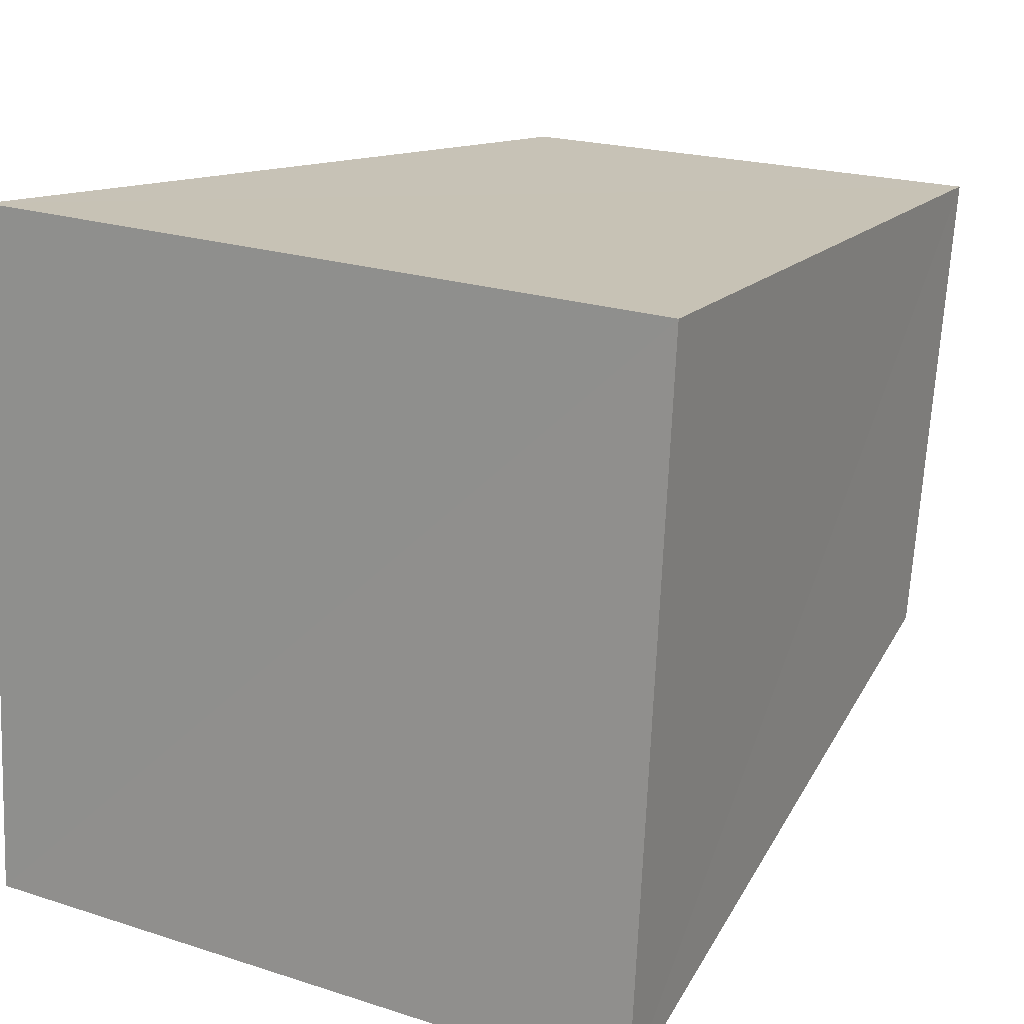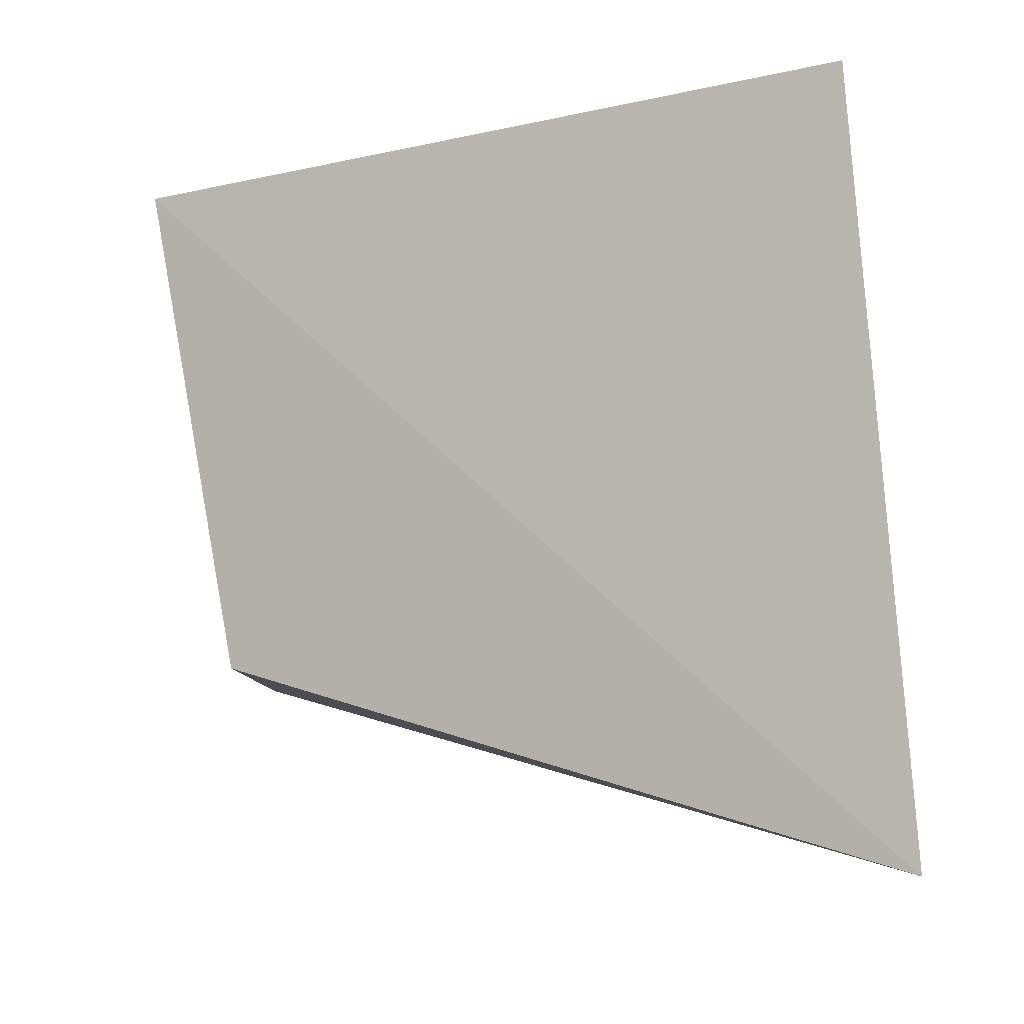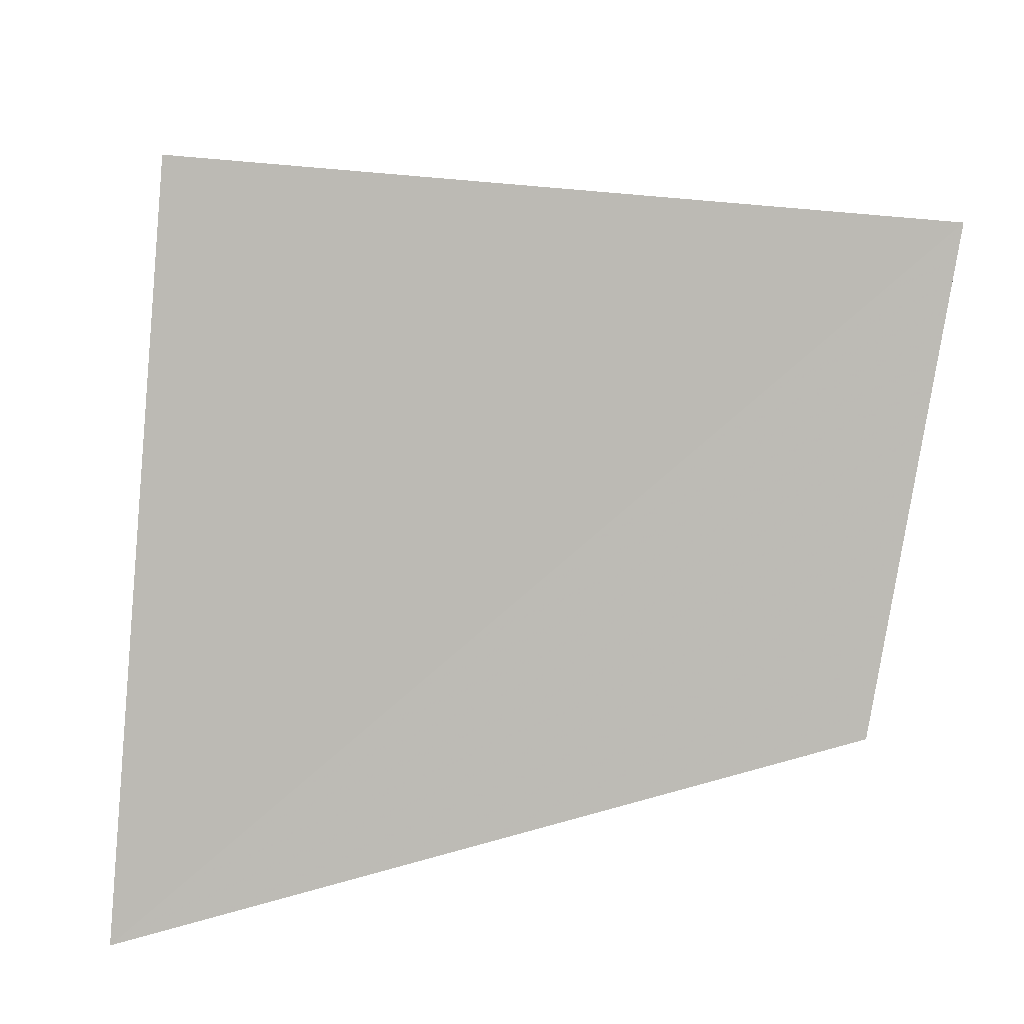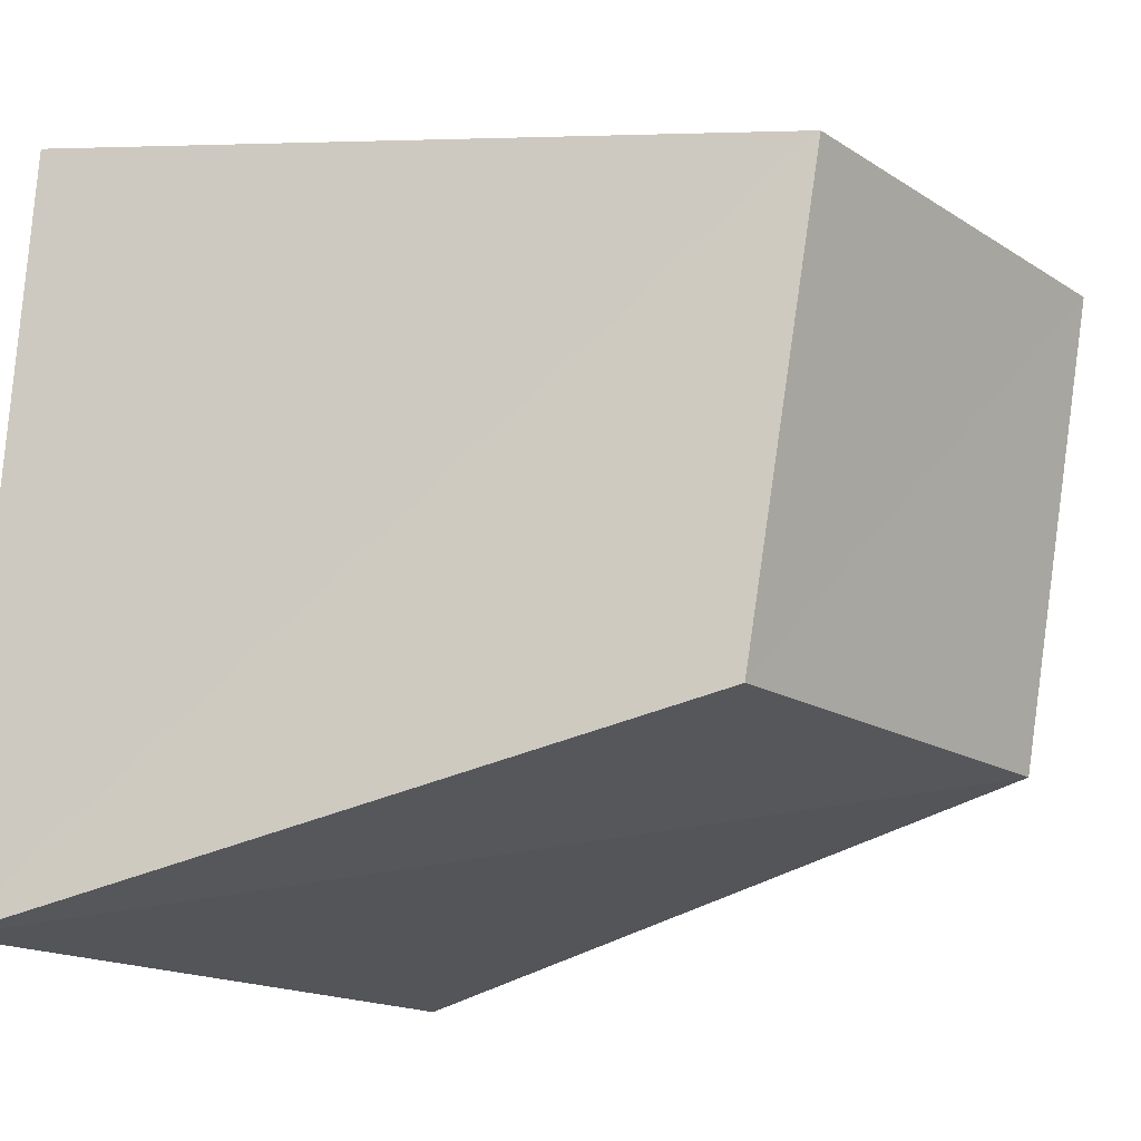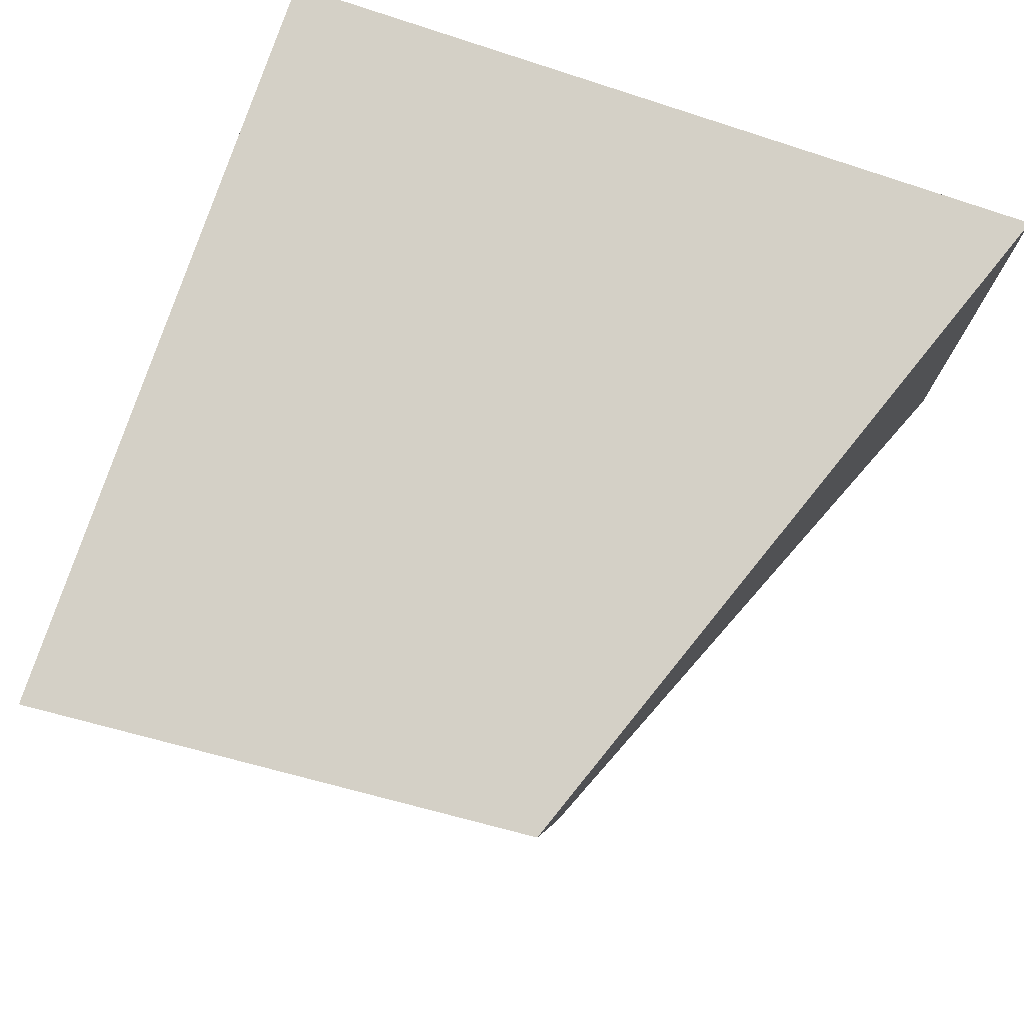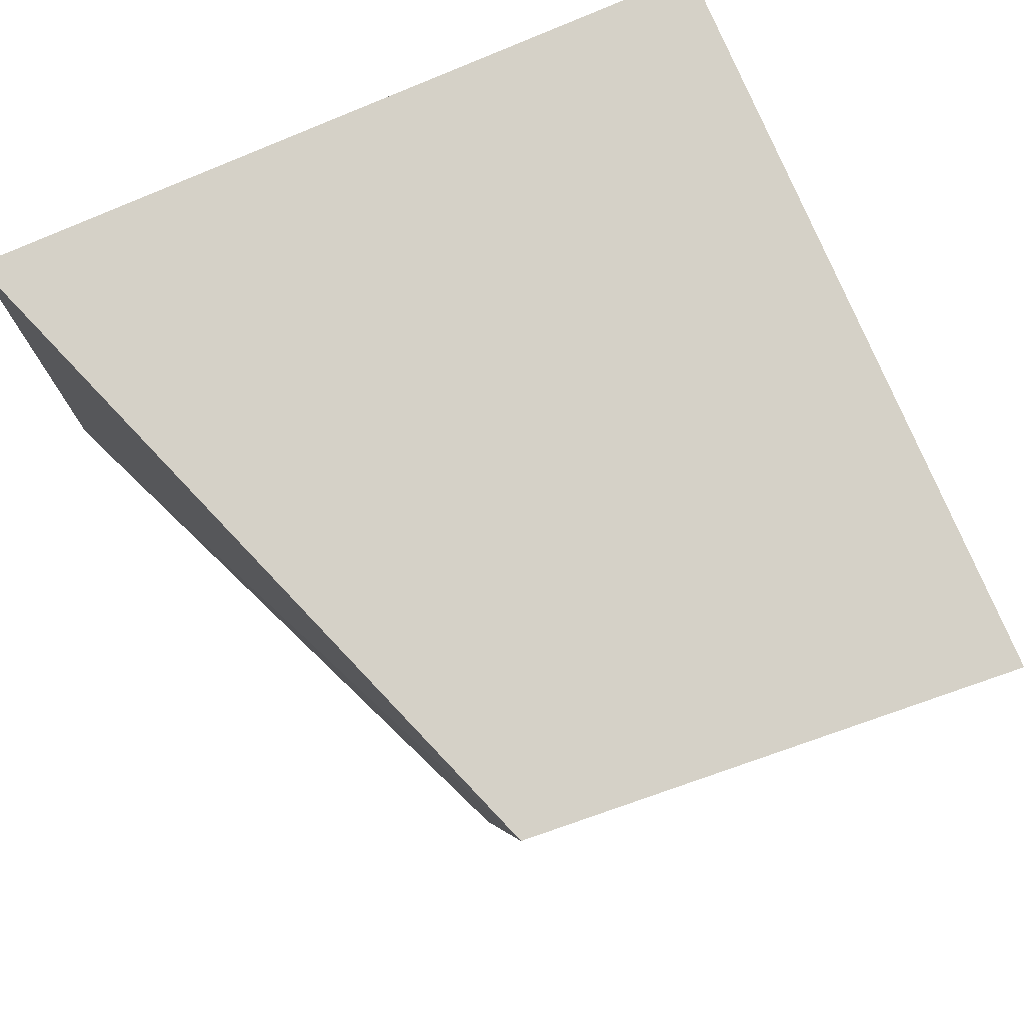
<metadata>
{"format":"obj","ext":"obj","renderer":"f3d","projection":"perspective","resolution":1024,"background":"white","views":[{"elev":22.7,"azim":-56.9,"up":"+Y"},{"elev":-6.0,"azim":-170.4,"up":"+Y"},{"elev":6.5,"azim":1.6,"up":"+Y"},{"elev":-15.1,"azim":28.0,"up":"+Z"},{"elev":75.2,"azim":114.2,"up":"+Y"},{"elev":75.6,"azim":61.2,"up":"+Z"}]}
</metadata>
<code>
v -6.151 -4.193 -4.193
v 1.833 -4.513 95.49
v 1.833 95.49 -4.513
v 10.08 95.15 95.15
v 86.64 22.17 22.17
v 98.18 21.16 87.85
v 98.18 87.85 21.16
v 109.4 86.89 86.89
f 1 7 5
f 1 3 7
f 1 4 3
f 1 2 4
f 3 8 7
f 3 4 8
f 5 7 8
f 5 8 6
f 1 5 6
f 1 6 2
f 2 6 8
f 2 8 4

</code>
